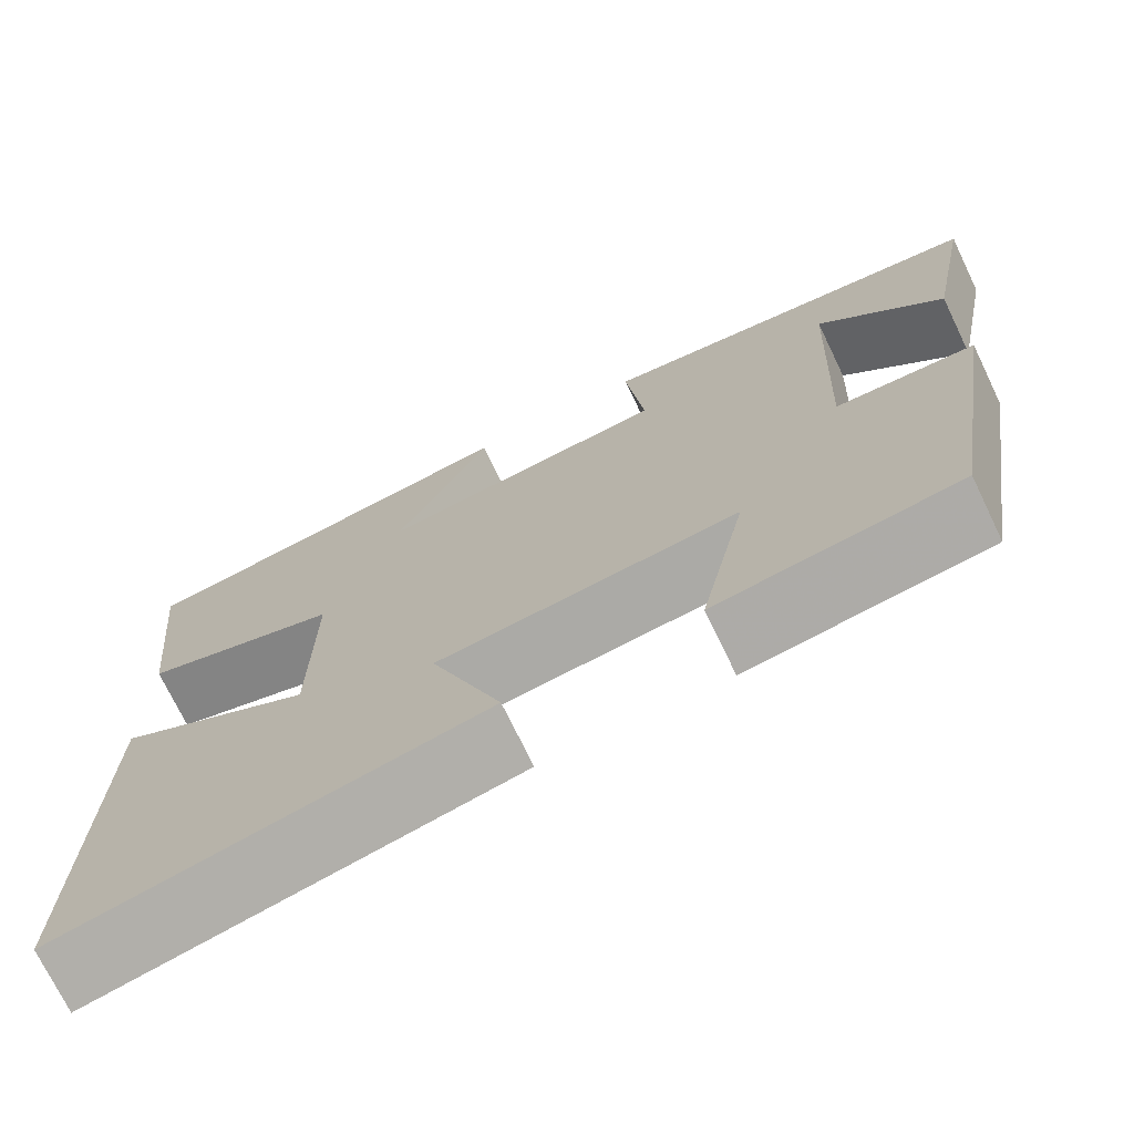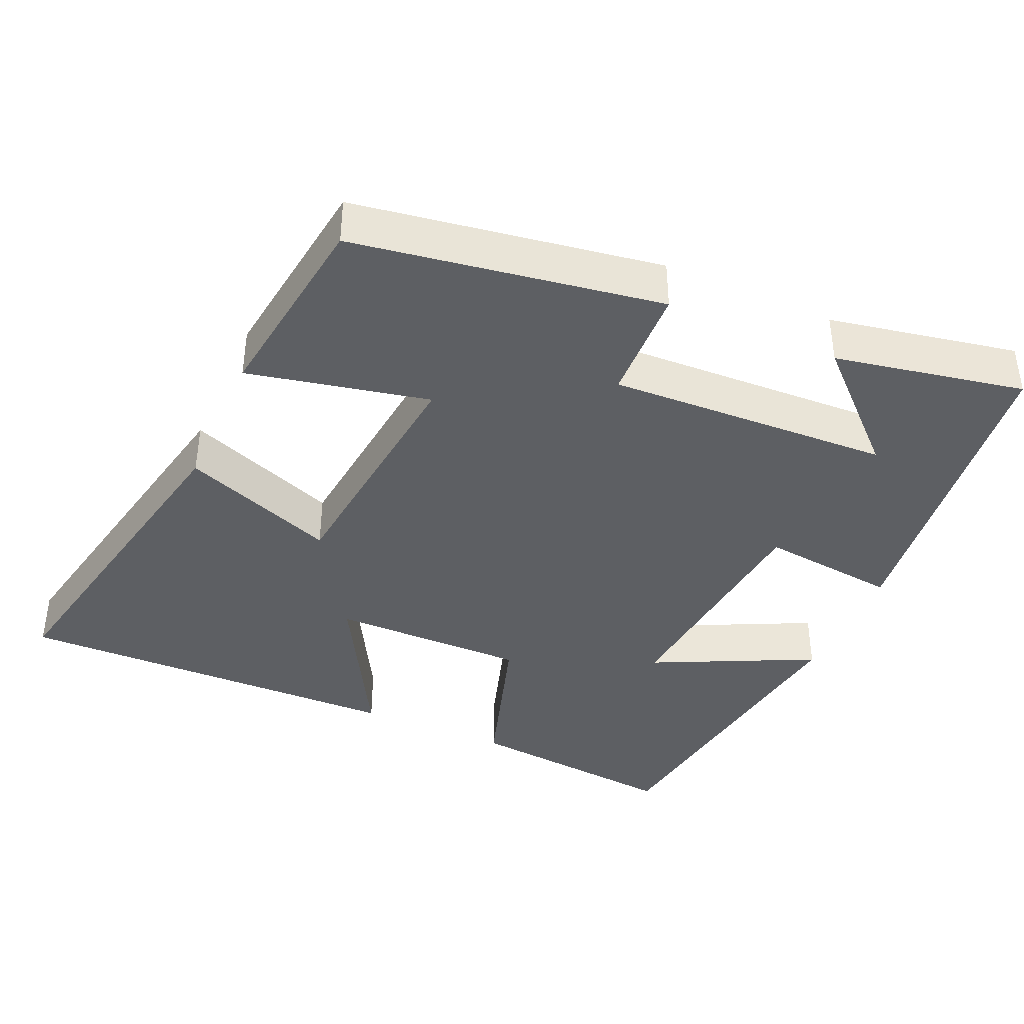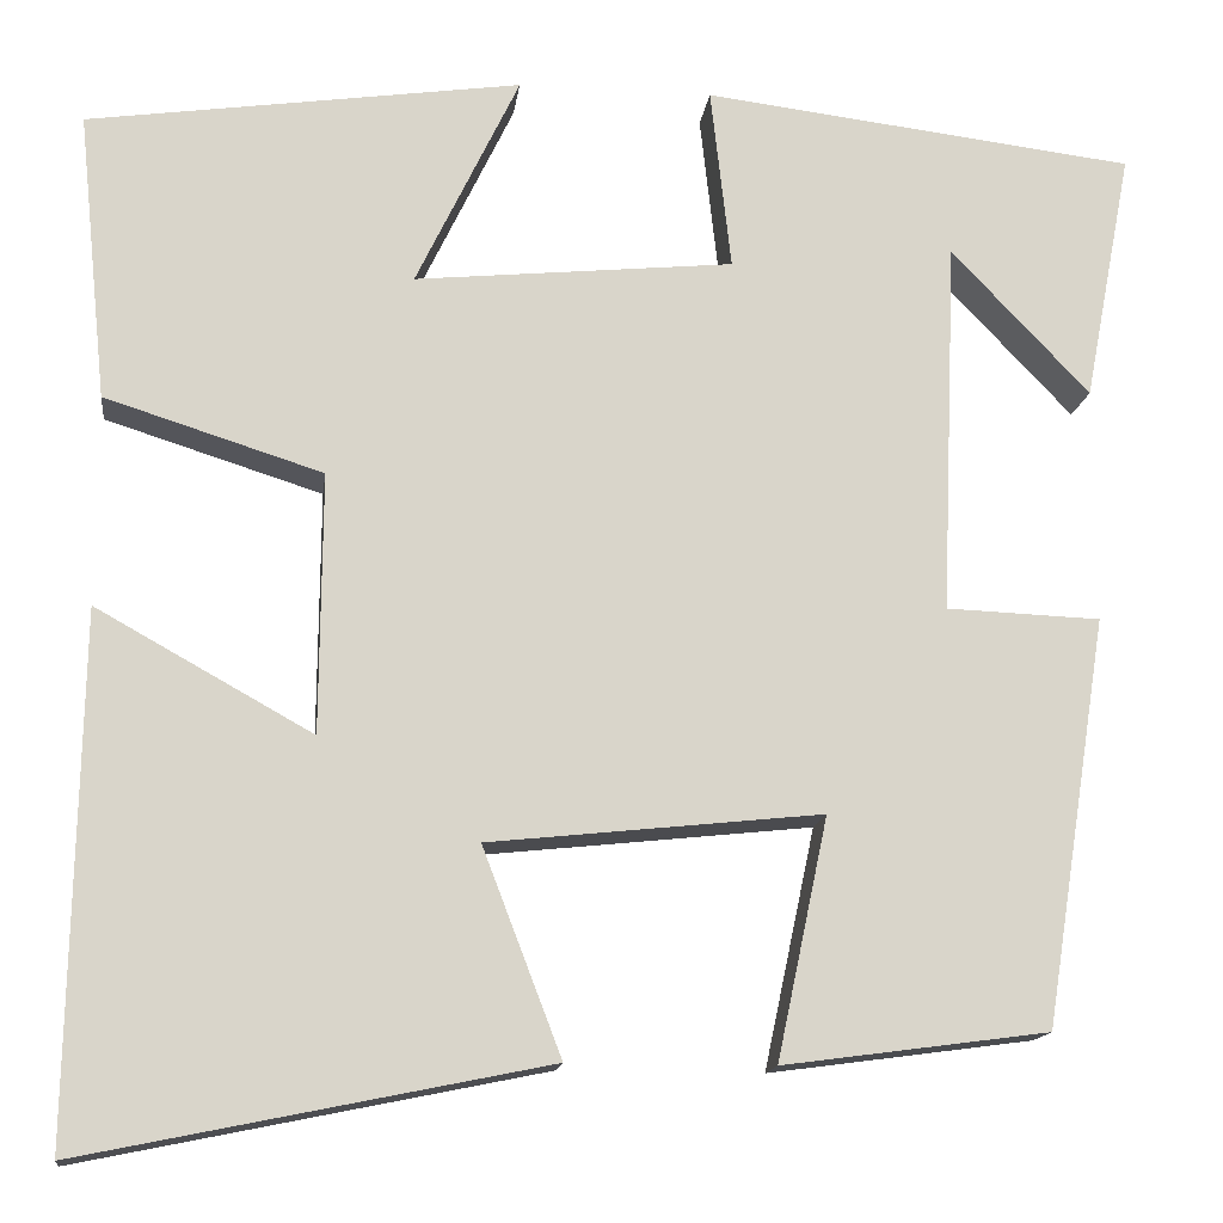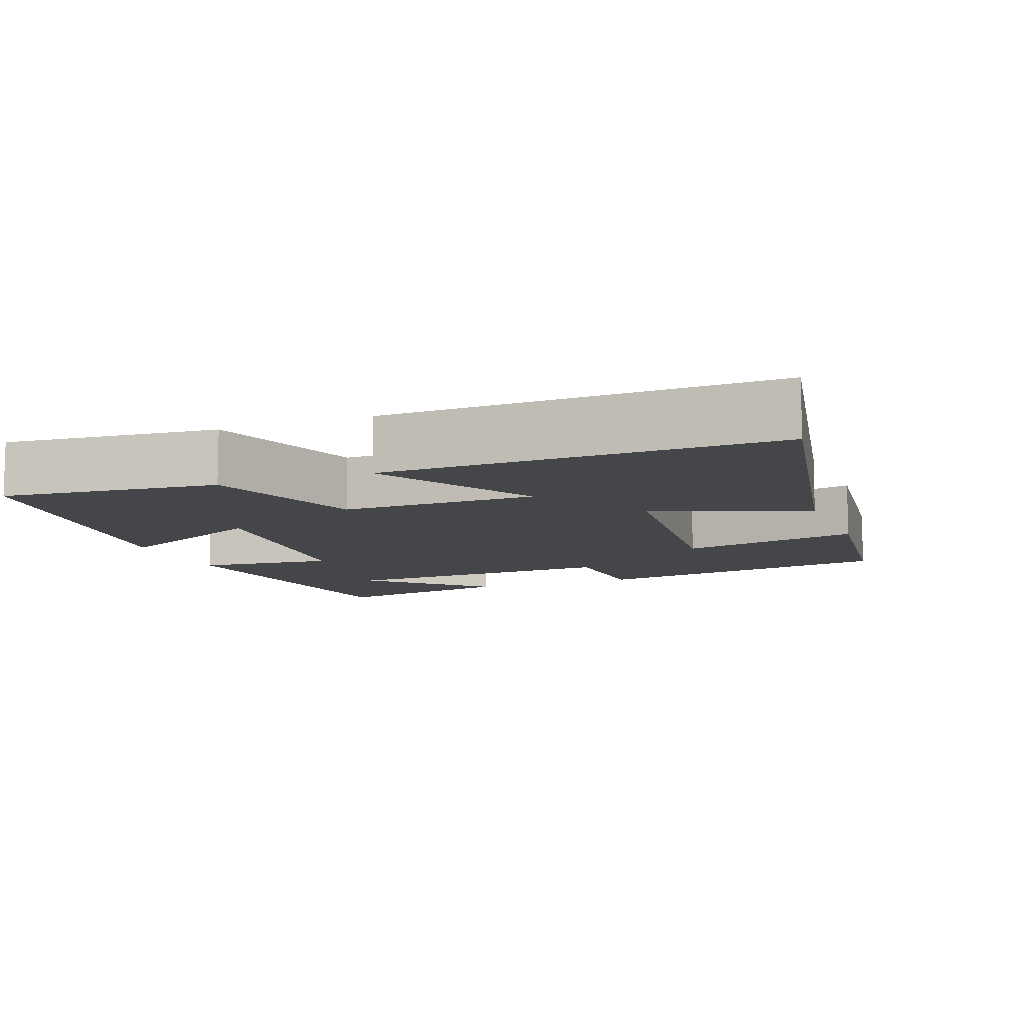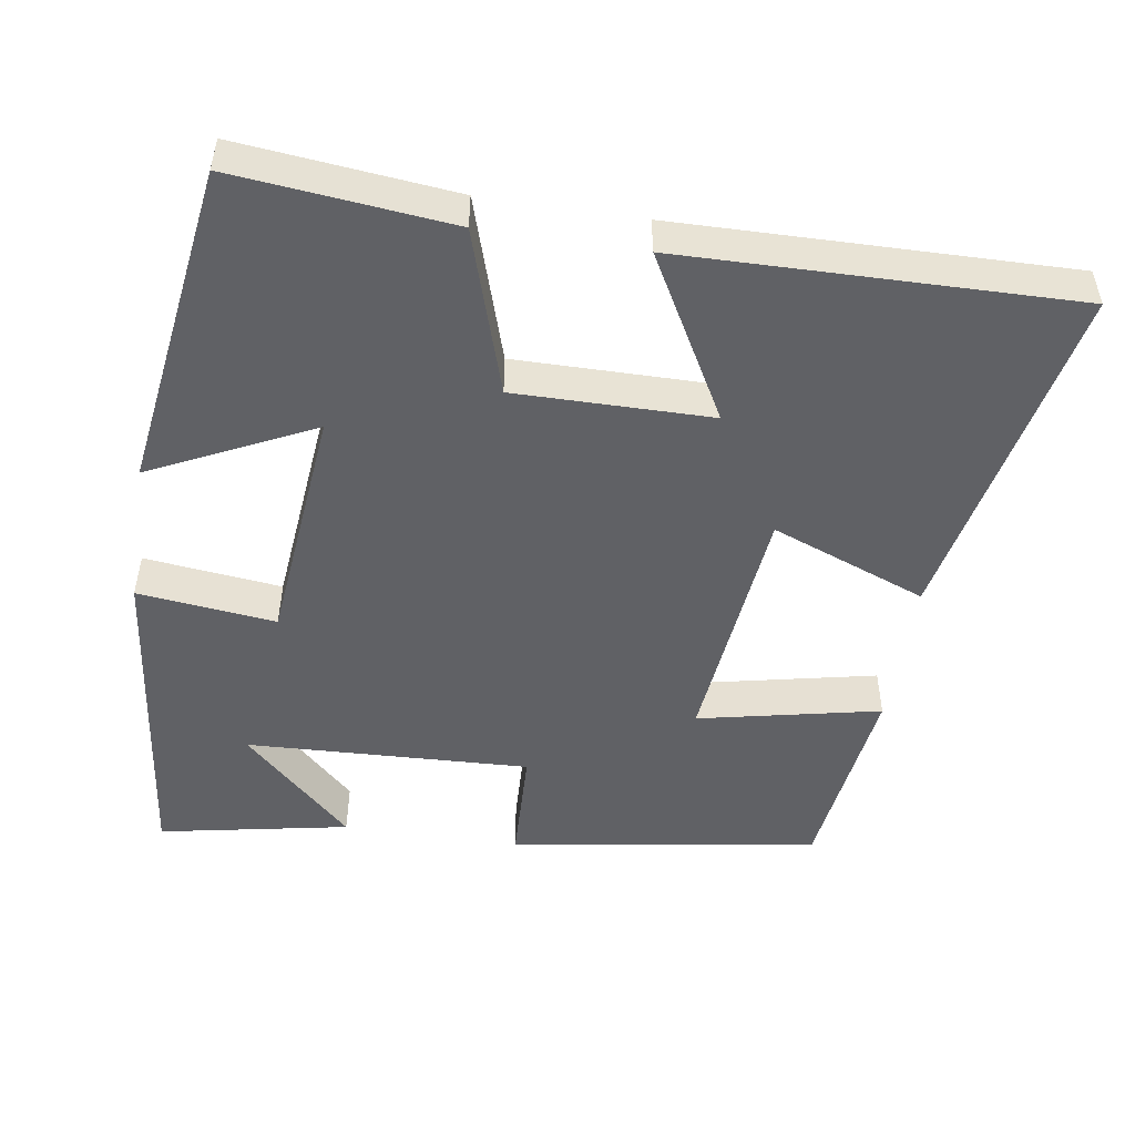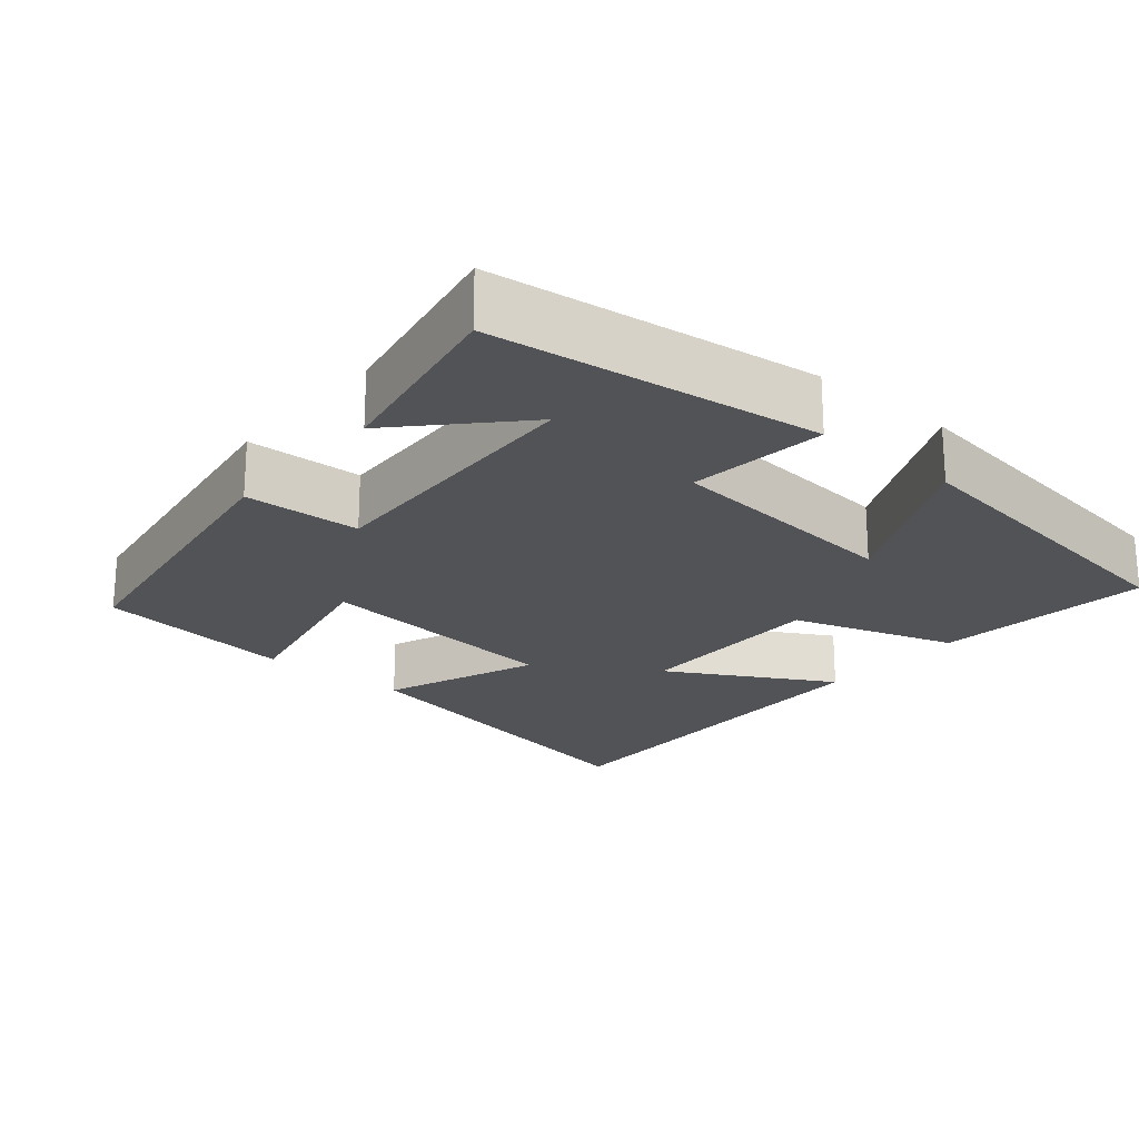
<metadata>
{"format":"obj","ext":"obj","renderer":"f3d","projection":"perspective","resolution":1024,"background":"white","views":[{"elev":-72.8,"azim":-154.3,"up":"+Z"},{"elev":-39.8,"azim":-113.8,"up":"+Y"},{"elev":-14.8,"azim":172.8,"up":"+Z"},{"elev":-9.7,"azim":111.4,"up":"+Y"},{"elev":-49.8,"azim":81.2,"up":"+Y"},{"elev":-21.8,"azim":-40.0,"up":"+Y"}]}
</metadata>
<code>
v -0.549 0.07 0.447
v -0.108 0.07 0.5
v -0.129 0.07 0.314
v 0.195 0.07 0.282
v 0.09 0.07 0.5
v 0.53 0.07 0.437
v 0.5 0.07 0.144
v 0.279 0.07 0.074
v 0.281 0.07 -0.19
v 0.5 0.07 -0.068
v 0.51 0.07 -0.596
v 0.041 0.07 -0.5
v 0.121 0.07 -0.291
v -0.217 0.07 -0.255
v -0.165 0.07 -0.5
v -0.435 0.07 -0.464
v -0.5 0.07 -0.049
v -0.343 0.07 -0.043
v -0.359 0.07 0.339
v -0.5 0.07 0.191
v -0.549 0 0.447
v -0.108 0 0.5
v -0.129 0 0.314
v 0.195 0 0.282
v 0.09 0 0.5
v 0.53 0 0.437
v 0.5 0 0.144
v 0.279 0 0.074
v 0.281 0 -0.19
v 0.5 0 -0.068
v 0.51 0 -0.596
v 0.041 0 -0.5
v 0.121 0 -0.291
v -0.217 0 -0.255
v -0.165 0 -0.5
v -0.435 0 -0.464
v -0.5 0 -0.049
v -0.343 0 -0.043
v -0.359 0 0.339
v -0.5 0 0.191
f 19 20 1
f 15 16 17 18
f 14 15 18 19
f 13 14 19
f 10 11 12 13
f 9 10 13
f 8 9 13 19
f 4 5 6 7
f 3 4 7 8
f 19 1 2 3
f 3 8 19
f 21 40 39
f 38 37 36 35
f 39 38 35 34
f 39 34 33
f 33 32 31 30
f 33 30 29
f 39 33 29 28
f 27 26 25 24
f 28 27 24 23
f 23 22 21 39
f 39 28 23
f 1 21 22 2
f 2 22 23 3
f 3 23 24 4
f 4 24 25 5
f 5 25 26 6
f 6 26 27 7
f 7 27 28 8
f 8 28 29 9
f 9 29 30 10
f 10 30 31 11
f 11 31 32 12
f 12 32 33 13
f 13 33 34 14
f 14 34 35 15
f 15 35 36 16
f 16 36 37 17
f 17 37 38 18
f 18 38 39 19
f 19 39 40 20
f 20 40 21 1

</code>
